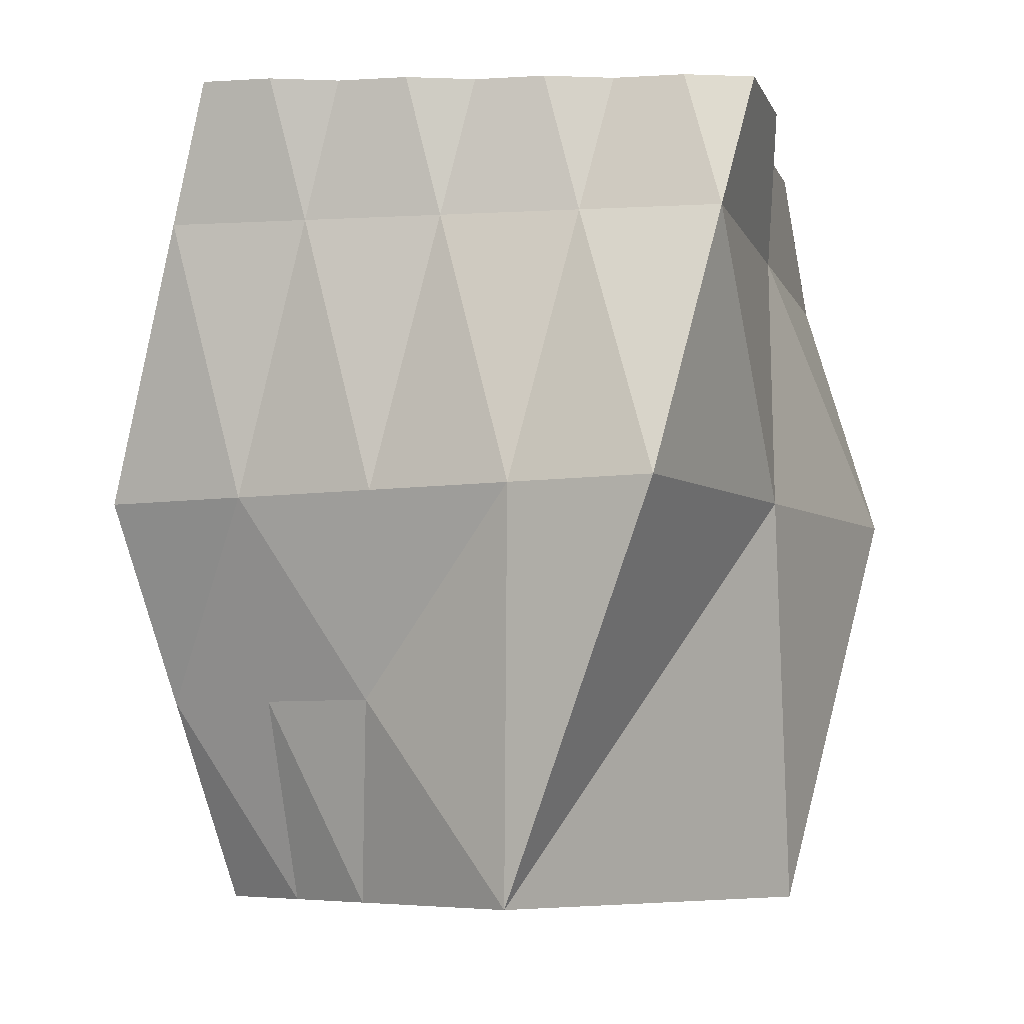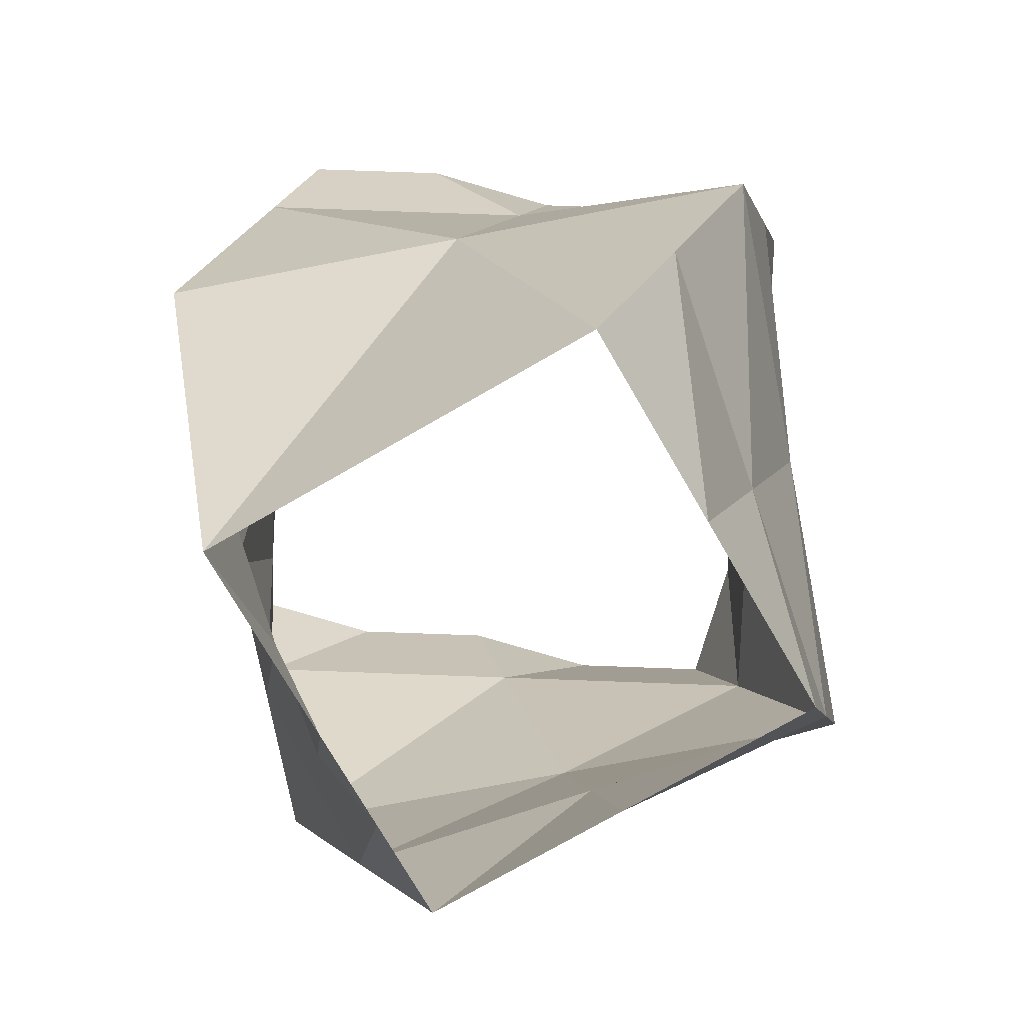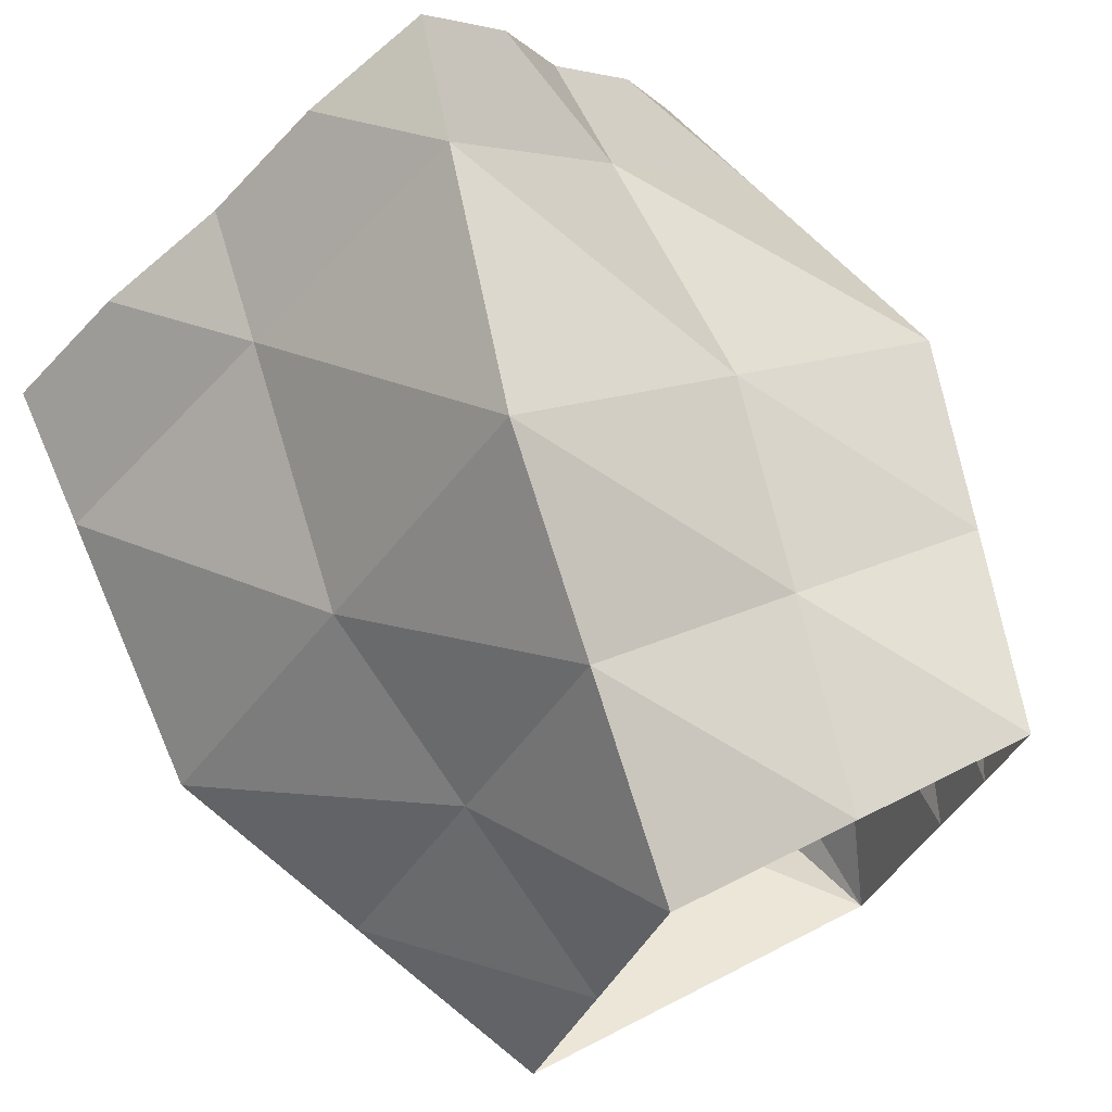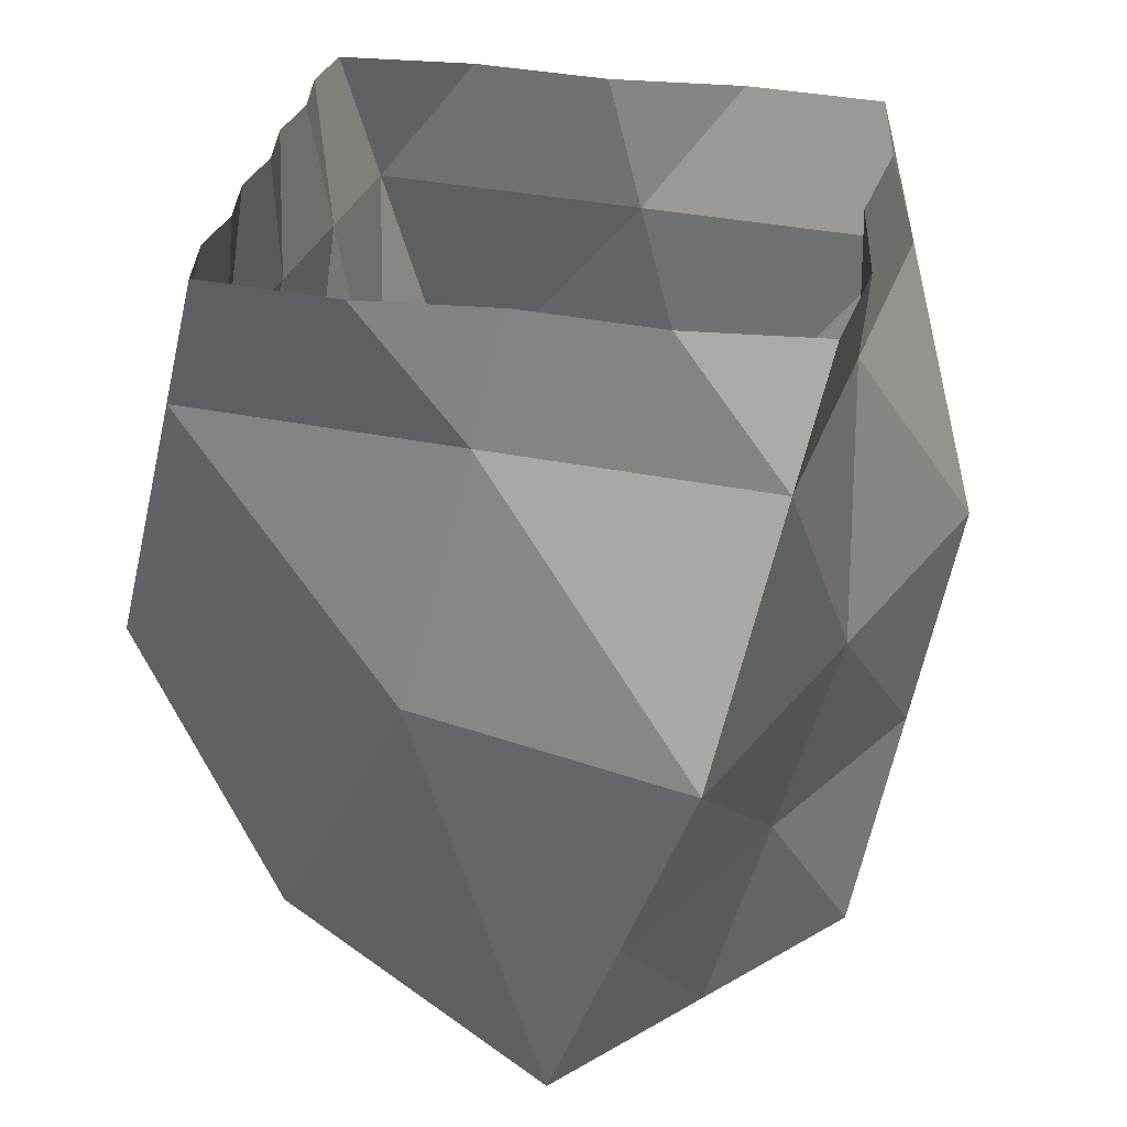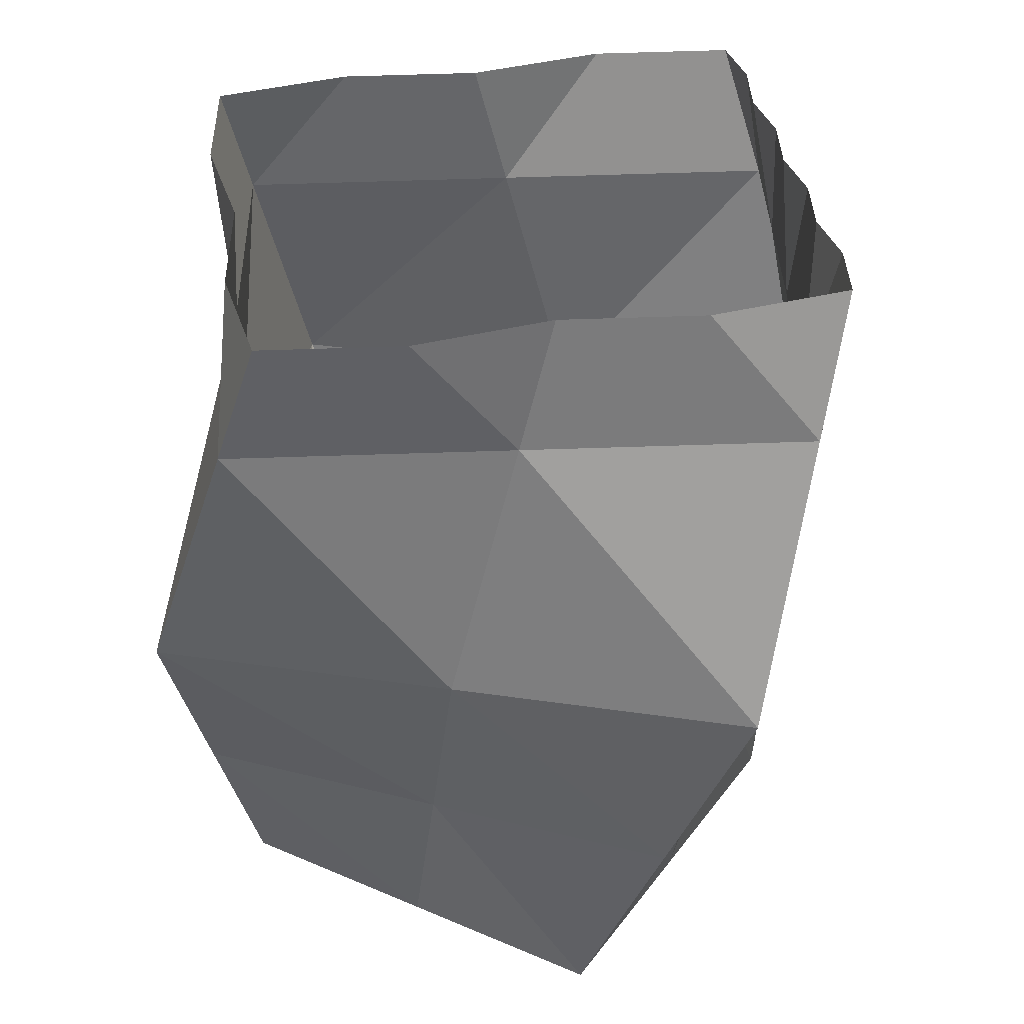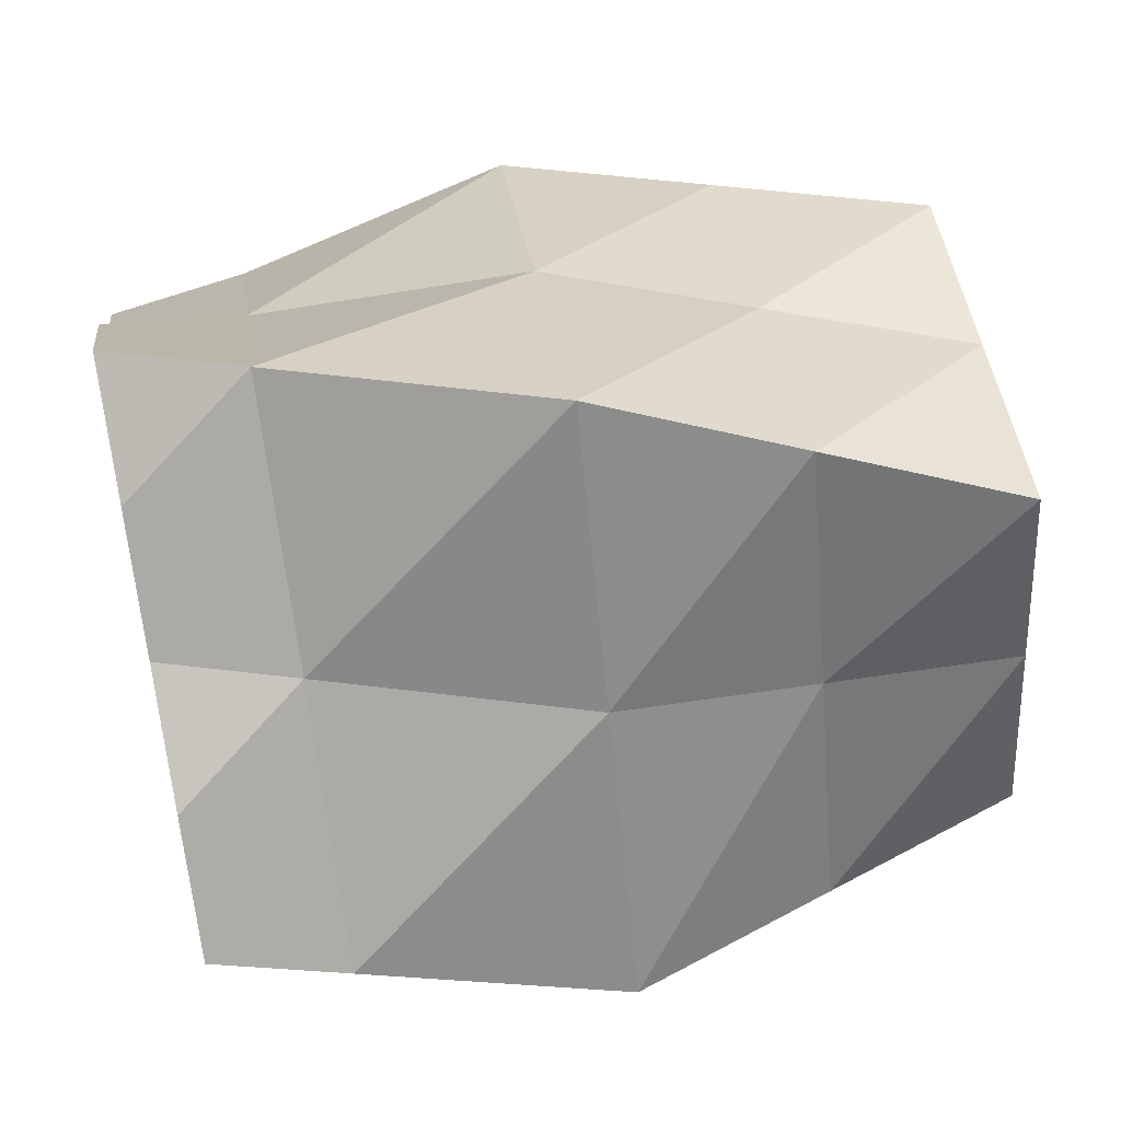
<metadata>
{"format":"obj","ext":"obj","renderer":"f3d","projection":"perspective","resolution":1024,"background":"white","views":[{"elev":-5.8,"azim":-24.2,"up":"+Z"},{"elev":-74.5,"azim":49.4,"up":"+Z"},{"elev":70.0,"azim":149.7,"up":"+Y"},{"elev":28.3,"azim":67.5,"up":"+Z"},{"elev":34.9,"azim":-130.2,"up":"+Z"},{"elev":65.5,"azim":81.0,"up":"+Y"}]}
</metadata>
<code>
o level.013_Cube.181
v 4.999 3.352 49.34
v -0.5733 -1.074 49.34
v 0.5732 8.924 49.34
v -4.999 4.498 49.34
v -3.107 5.417 44.6
v -1.492 0.8186 44.6
v 3.107 2.434 44.6
v 1.492 7.032 44.6
v -2.786 1.712 49.34
v -2.299 3.118 44.6
v 2.213 1.139 49.34
v 2.786 6.138 49.34
v -3.892 3.105 49.34
v -2.213 6.711 49.34
v -4.053 4.958 46.97
v 1.032 7.978 46.97
v 4.627 4.423 52.35
v -4.627 3.427 52.59
v 4.053 2.893 46.97
v 2.299 4.733 44.6
v -0.8076 6.224 44.6
v 0.5023 -0.7056 52.48
v -0.5023 8.556 52.47
v -1.68 0.3194 49.34
v -2.703 4.267 44.6
v -2.062 1.361 52.54
v -2.543 2.415 46.97
v -0.7801 0.3276 52.51
v 2.565 1.859 52.42
v -2.565 5.992 52.53
v 2.062 6.49 52.41
v -3.345 2.394 52.57
v 2.543 5.435 46.97
v -1.51 6.468 46.97
v -3.298 3.686 46.97
v 0.8197 0.03281 49.34
v 1.68 7.531 49.34
v -4.446 3.802 49.34
v -3.606 5.605 49.34
v -4.526 4.728 48.16
v 0.8028 8.451 48.16
v 4.813 3.888 50.85
v -4.813 3.963 50.97
v -1.032 -0.1275 46.97
v 3.58 2.663 45.79
v 1.895 5.882 44.6
v -1.957 5.82 44.6
v 0.8075 1.626 44.6
v -1.895 1.968 44.6
v 1.04 -0.5216 54.05
v -1.04 8.372 54.03
v -2.233 1.016 49.34
v -2.501 3.692 44.6
v -1.701 1.185 54.13
v -2.664 2.064 48.16
v 3.606 2.246 49.34
v 3.892 4.745 49.34
v -3.339 2.409 49.34
v -0.8198 7.818 49.34
v -3.58 5.187 45.79
v 1.262 7.505 45.79
v 4.442 4.959 53.86
v -4.442 2.892 54.22
v 4.526 3.122 48.16
v 2.703 3.583 44.6
v 0.342 6.628 44.6
v -0.03548 -0.8896 50.91
v 0.03546 8.74 50.9
v -1.126 -0.3771 49.34
v -2.905 4.842 44.6
v -2.424 1.537 50.94
v -2.421 2.766 45.79
v -2.111 1.367 48.16
v -0.3303 0.3317 54.09
v -1.23 0.3235 50.93
v -0.1389 -0.189 52.49
v -1.421 0.8442 52.52
v 2.741 2.219 53.95
v 2.389 1.499 50.88
v 3.596 3.141 52.38
v 1.534 0.5766 52.45
v -2.741 5.632 54.12
v -2.389 6.351 50.94
v -3.596 4.709 52.56
v -1.534 7.274 52.5
v 1.701 6.665 53.94
v 2.424 6.314 50.88
v 0.7801 7.523 52.44
v 3.345 5.456 52.38
v -3.071 2.038 54.18
v -3.619 2.75 50.95
v -2.704 1.877 52.55
v -3.986 2.911 52.58
v 2.664 5.787 48.16
v 2.421 5.084 45.79
v 1.787 6.707 46.97
v 3.298 4.164 46.97
v -1.861 6.589 48.16
v -1.159 6.346 45.79
v -2.781 5.713 46.97
v -0.2389 7.223 46.97
v 3.133 2.016 48.16
v -3.595 3.396 48.16
v -3 3.977 45.79
v -2.92 3.051 46.97
v -3.675 4.322 46.97
v -3.973 4.032 48.16
v -0.4685 7.696 48.16
v 3.771 4.394 48.16
v -3.8 2.375 54.2
v 3.159 5.992 53.89
v -2.071 7.09 54.06
v 2.071 0.7606 54.02
v -1.06 0.6684 54.12
v -1.586 0.569 46.97
v -2.017 1.617 45.79
v 0.3109 -0.1849 54.08
v -0.6767 -0.373 50.93
v -1.871 0.8401 50.94
v 3.772 3.501 53.92
v 3.782 2.605 50.88
v 1.358 0.2168 50.91
v -3.772 4.35 54.16
v -3.782 5.245 50.94
v -1.358 7.634 50.9
v 0.4183 7.699 53.97
v 1.318 7.707 50.88
v 3.707 5.281 50.85
v -2.43 1.522 54.16
v -3.065 2.053 50.95
v -4.26 3.266 50.97
v 1.909 7.058 48.16
v 2.017 6.234 45.79
v 3.176 3.813 45.79
v -3.133 5.834 48.16
v -2.308 5.942 45.79
v 0.1124 7.101 45.79
v 2.66 1.786 46.97
v 0.3606 0.9789 46.97
v -3.217 2.76 48.16
v -2.798 3.402 45.79
v -3.378 4.612 45.79
f 15 107 106
f 19 102 64
f 34 108 98
f 33 109 94
f 32 110 90
f 31 111 86
f 30 112 82
f 29 113 78
f 28 114 74
f 24 73 52
f 27 73 116
f 22 117 50
f 2 118 67
f 24 119 75
f 17 120 62
f 1 121 42
f 11 122 79
f 18 123 63
f 4 124 43
f 14 125 83
f 23 126 51
f 3 127 68
f 12 128 87
f 26 129 54
f 9 130 71
f 13 131 91
f 16 132 41
f 8 133 61
f 20 134 95
f 15 135 40
f 5 136 60
f 21 137 99
f 6 139 48
f 27 140 55
f 10 141 72
f 25 142 104
f 15 40 107
f 34 101 108
f 33 97 109
f 32 93 110
f 31 89 111
f 30 85 112
f 29 81 113
f 28 77 114
f 2 44 69
f 10 72 49
f 22 76 117
f 2 69 118
f 24 52 119
f 17 80 120
f 1 56 121
f 11 36 122
f 18 84 123
f 4 39 124
f 14 59 125
f 23 88 126
f 3 37 127
f 12 57 128
f 26 92 129
f 9 58 130
f 13 38 131
f 16 96 132
f 8 46 133
f 20 65 134
f 15 100 135
f 5 47 136
f 21 66 137
f 19 45 102
f 6 44 139
f 27 105 140
f 10 53 141
f 25 70 142
f 142 60 15
f 142 70 60
f 70 5 60
f 141 104 35
f 141 53 104
f 53 25 104
f 140 103 13
f 140 105 103
f 105 35 103
f 139 36 11
f 139 44 36
f 44 2 36
f 102 138 11
f 102 45 138
f 45 7 138
f 137 61 16
f 137 66 61
f 66 8 61
f 136 99 34
f 136 47 99
f 47 21 99
f 135 98 14
f 135 100 98
f 100 34 98
f 134 45 19
f 134 65 45
f 65 7 45
f 133 95 33
f 133 46 95
f 46 20 95
f 132 94 12
f 132 96 94
f 96 33 94
f 131 43 18
f 131 38 43
f 38 4 43
f 130 91 32
f 130 58 91
f 58 13 91
f 129 92 90
f 92 32 90
f 128 42 17
f 128 57 42
f 57 1 42
f 127 87 31
f 127 37 87
f 37 12 87
f 126 88 86
f 88 31 86
f 125 68 23
f 125 59 68
f 59 3 68
f 124 83 30
f 124 39 83
f 39 14 83
f 123 84 82
f 84 30 82
f 122 67 22
f 122 36 67
f 36 2 67
f 121 79 29
f 121 56 79
f 56 11 79
f 120 80 78
f 80 29 78
f 119 71 26
f 119 52 71
f 52 9 71
f 118 75 28
f 118 69 75
f 69 24 75
f 117 76 74
f 76 28 74
f 49 116 6
f 49 72 116
f 72 27 116
f 69 115 24
f 69 44 115
f 44 6 115
f 114 77 54
f 77 26 54
f 113 81 50
f 81 22 50
f 112 85 51
f 85 23 51
f 111 89 62
f 89 17 62
f 110 93 63
f 93 18 63
f 109 64 1
f 109 97 64
f 97 19 64
f 108 41 3
f 108 101 41
f 101 16 41
f 107 38 13
f 107 40 38
f 40 4 38
f 104 106 35
f 104 142 106
f 142 15 106
f 72 105 27
f 72 141 105
f 141 35 105
f 55 58 9
f 55 140 58
f 140 13 58
f 48 138 7
f 48 139 138
f 139 11 138
f 99 101 34
f 99 137 101
f 137 16 101
f 60 100 15
f 60 136 100
f 136 34 100
f 40 39 4
f 40 135 39
f 135 14 39
f 95 97 33
f 95 134 97
f 134 19 97
f 61 96 16
f 61 133 96
f 133 33 96
f 41 37 3
f 41 132 37
f 132 12 37
f 91 93 32
f 91 131 93
f 131 18 93
f 71 92 26
f 71 130 92
f 130 32 92
f 87 89 31
f 87 128 89
f 128 17 89
f 68 88 23
f 68 127 88
f 127 31 88
f 83 85 30
f 83 125 85
f 125 23 85
f 43 84 18
f 43 124 84
f 124 30 84
f 79 81 29
f 79 122 81
f 122 22 81
f 42 80 17
f 42 121 80
f 121 29 80
f 75 77 28
f 75 119 77
f 119 26 77
f 67 76 22
f 67 118 76
f 118 28 76
f 116 115 6
f 116 73 115
f 73 24 115
f 52 55 9
f 52 73 55
f 73 27 55
f 94 57 12
f 94 109 57
f 109 1 57
f 98 59 14
f 98 108 59
f 108 3 59
f 64 56 1
f 64 102 56
f 102 11 56
f 106 103 35
f 106 107 103
f 107 13 103

</code>
